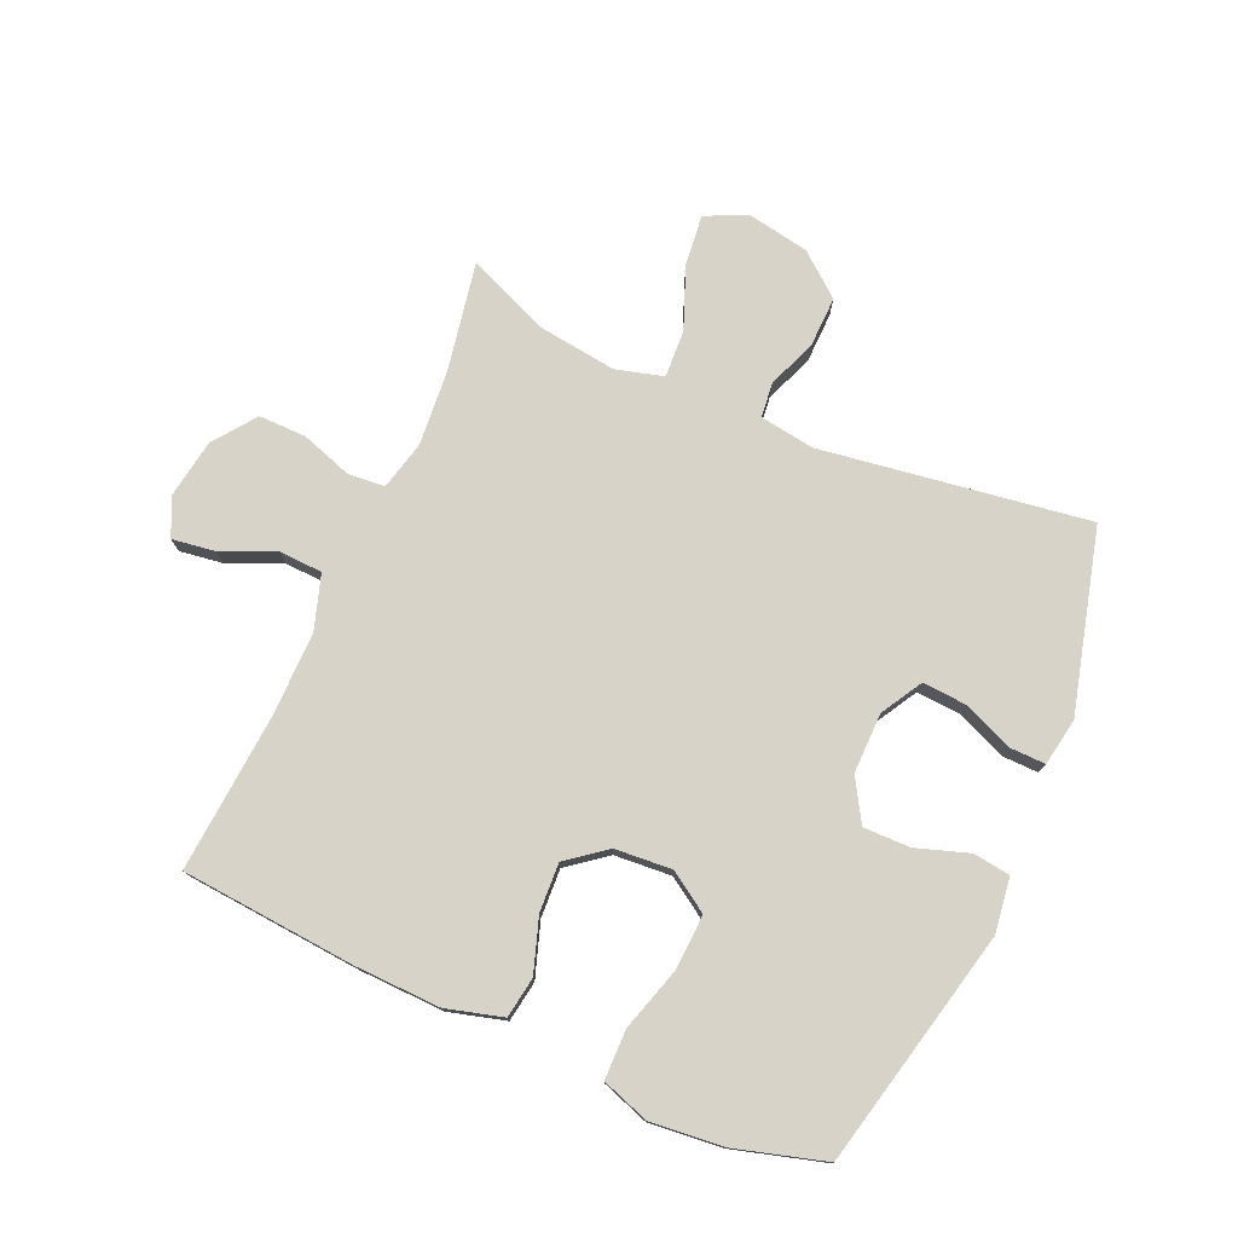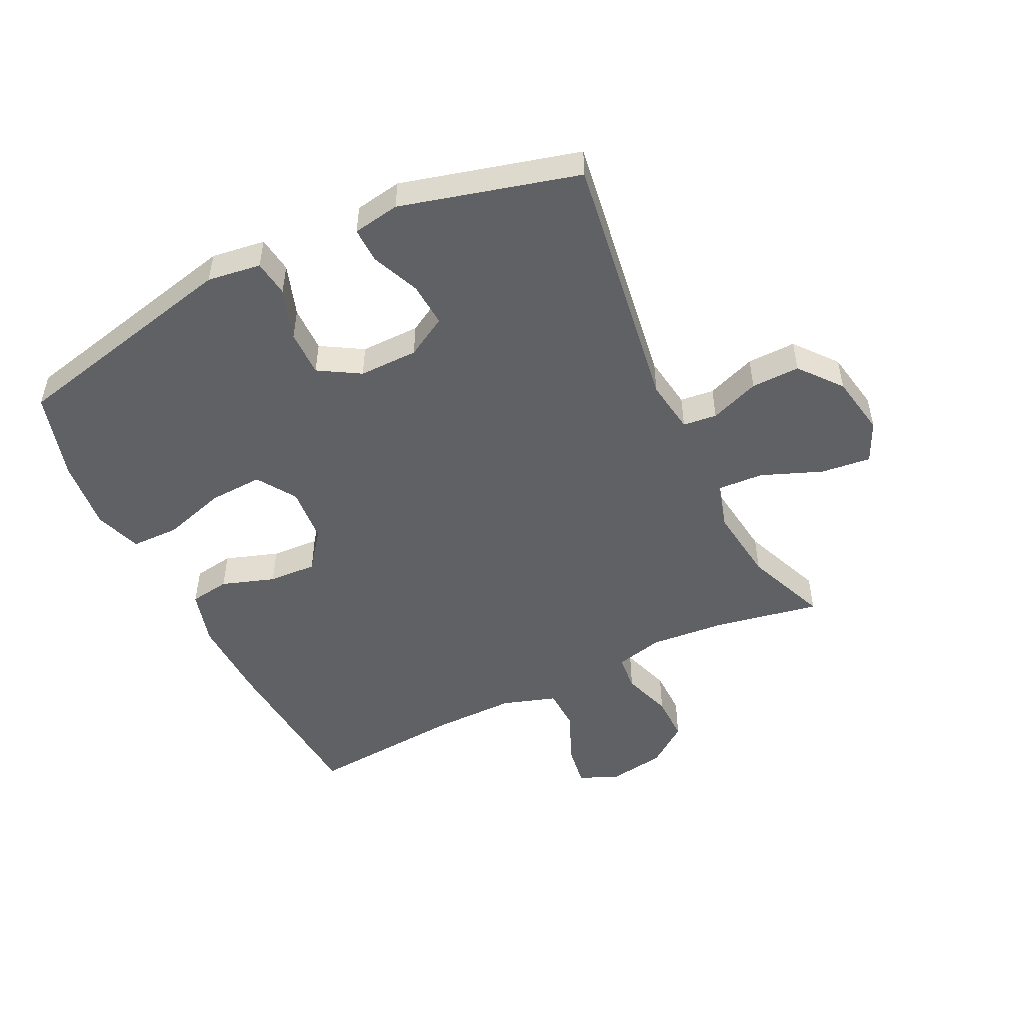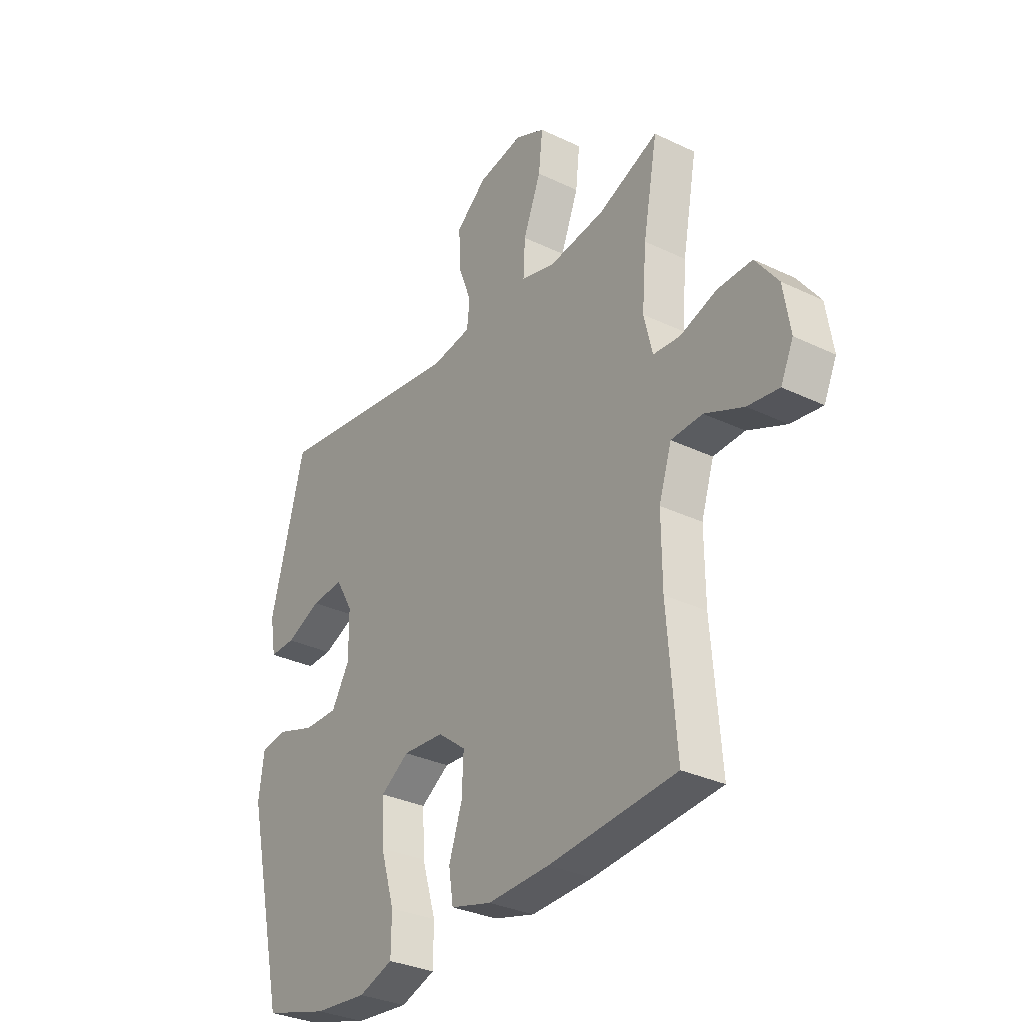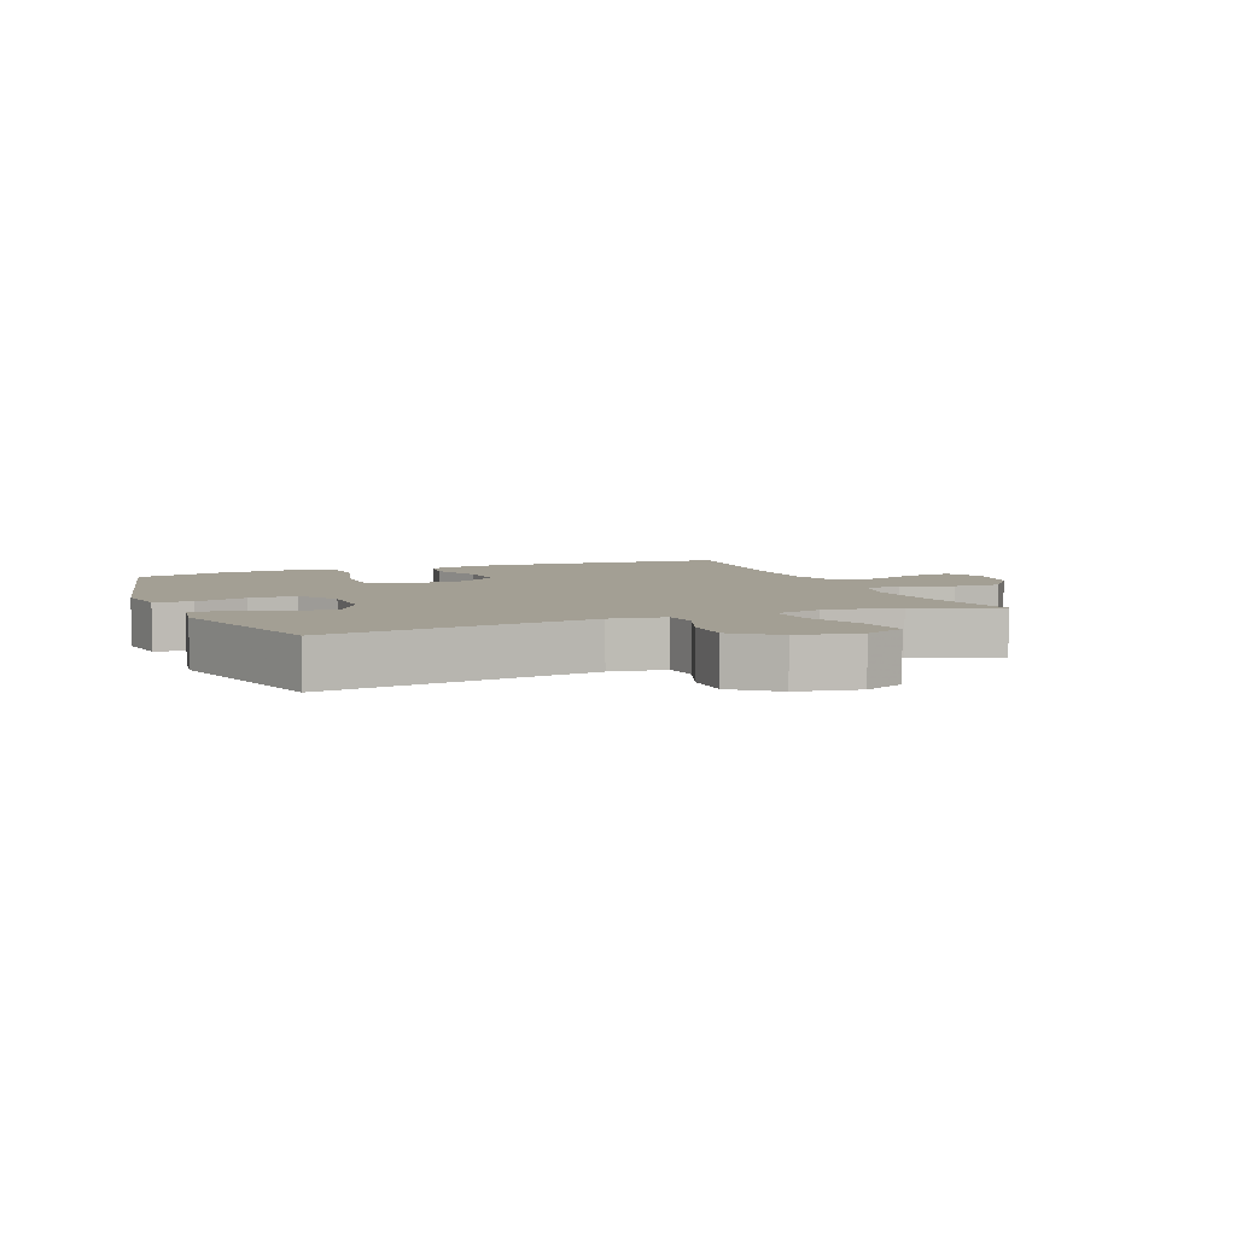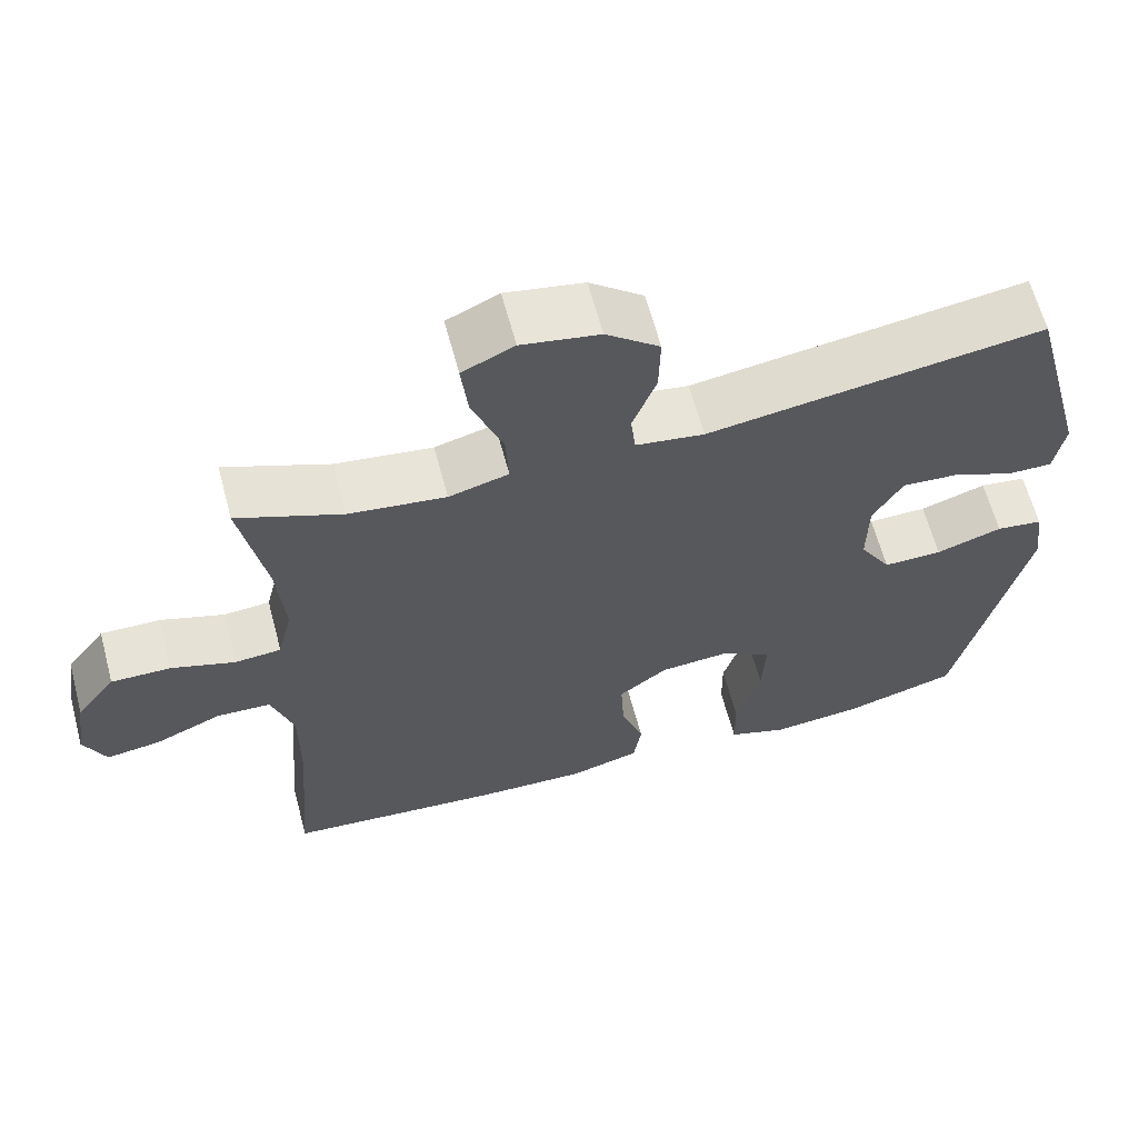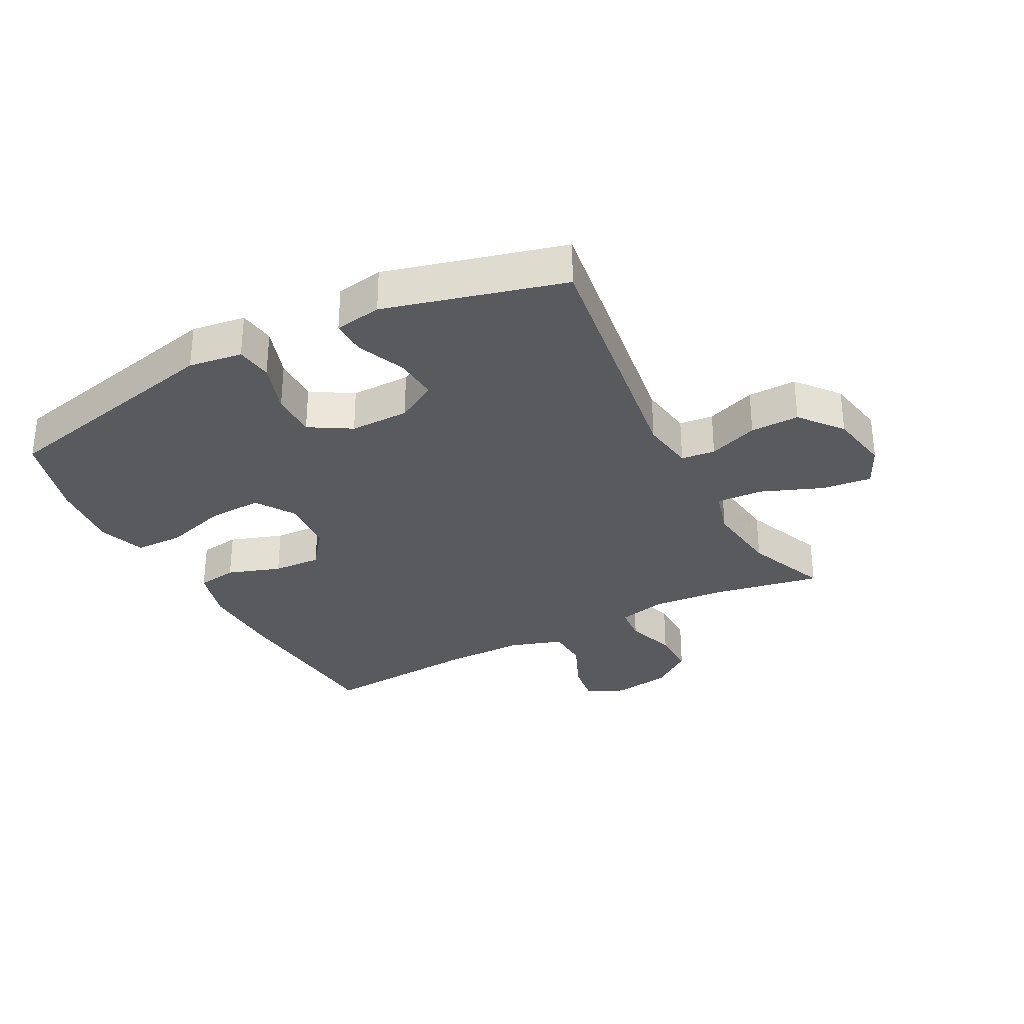
<metadata>
{"format":"obj","ext":"obj","renderer":"f3d","projection":"perspective","resolution":1024,"background":"white","views":[{"elev":76.8,"azim":-156.2,"up":"+Y"},{"elev":-50.1,"azim":-64.1,"up":"+Y"},{"elev":-31.8,"azim":55.9,"up":"+Z"},{"elev":5.4,"azim":-22.3,"up":"+Y"},{"elev":63.2,"azim":165.1,"up":"+Z"},{"elev":-31.2,"azim":-62.3,"up":"+Y"}]}
</metadata>
<code>
v 0.5 0.07 -0.5
v 0.22 0.07 -0.523
v 0.084 0.07 -0.527
v -0.006 0.07 -0.502
v -0.016 0.07 -0.437
v 0.013 0.07 -0.351
v 0.017 0.07 -0.273
v -0.045 0.07 -0.225
v -0.136 0.07 -0.218
v -0.199 0.07 -0.259
v -0.195 0.07 -0.346
v -0.164 0.07 -0.449
v -0.165 0.07 -0.527
v -0.241 0.07 -0.553
v -0.358 0.07 -0.541
v -0.5 0.07 -0.5
v -0.587 0.07 -0.12
v -0.575 0.07 -0.033
v -0.516 0.07 -0.025
v -0.432 0.07 -0.053
v -0.357 0.07 -0.054
v -0.317 0.07 0.013
v -0.318 0.07 0.109
v -0.356 0.07 0.175
v -0.428 0.07 0.17
v -0.506 0.07 0.137
v -0.563 0.07 0.136
v -0.576 0.07 0.212
v -0.5 0.07 0.5
v -0.074 0.07 0.437
v 0.013 0.07 0.45
v 0.019 0.07 0.505
v -0.011 0.07 0.585
v -0.013 0.07 0.664
v 0.055 0.07 0.719
v 0.154 0.07 0.737
v 0.22 0.07 0.706
v 0.211 0.07 0.625
v 0.172 0.07 0.526
v 0.168 0.07 0.451
v 0.244 0.07 0.43
v 0.367 0.07 0.446
v 0.5 0.07 0.5
v 0.468 0.07 0.327
v 0.458 0.07 0.207
v 0.477 0.07 0.129
v 0.536 0.07 0.124
v 0.617 0.07 0.151
v 0.693 0.07 0.152
v 0.743 0.07 0.085
v 0.758 0.07 -0.009
v 0.73 0.07 -0.07
v 0.661 0.07 -0.06
v 0.576 0.07 -0.023
v 0.507 0.07 -0.026
v 0.479 0.07 -0.113
v 0.48 0.07 -0.247
v 0.5 0 -0.5
v 0.22 0 -0.523
v 0.084 0 -0.527
v -0.006 0 -0.502
v -0.016 0 -0.437
v 0.013 0 -0.351
v 0.017 0 -0.273
v -0.045 0 -0.225
v -0.136 0 -0.218
v -0.199 0 -0.259
v -0.195 0 -0.346
v -0.164 0 -0.449
v -0.165 0 -0.527
v -0.241 0 -0.553
v -0.358 0 -0.541
v -0.5 0 -0.5
v -0.587 0 -0.12
v -0.575 0 -0.033
v -0.516 0 -0.025
v -0.432 0 -0.053
v -0.357 0 -0.054
v -0.317 0 0.013
v -0.318 0 0.109
v -0.356 0 0.175
v -0.428 0 0.17
v -0.506 0 0.137
v -0.563 0 0.136
v -0.576 0 0.212
v -0.5 0 0.5
v -0.074 0 0.437
v 0.013 0 0.45
v 0.019 0 0.505
v -0.011 0 0.585
v -0.013 0 0.664
v 0.055 0 0.719
v 0.154 0 0.737
v 0.22 0 0.706
v 0.211 0 0.625
v 0.172 0 0.526
v 0.168 0 0.451
v 0.244 0 0.43
v 0.367 0 0.446
v 0.5 0 0.5
v 0.468 0 0.327
v 0.458 0 0.207
v 0.477 0 0.129
v 0.536 0 0.124
v 0.617 0 0.151
v 0.693 0 0.152
v 0.743 0 0.085
v 0.758 0 -0.009
v 0.73 0 -0.07
v 0.661 0 -0.06
v 0.576 0 -0.023
v 0.507 0 -0.026
v 0.479 0 -0.113
v 0.48 0 -0.247
f 51 52 53 54
f 51 54 55
f 50 51 55
f 47 48 49 50
f 46 47 50 55
f 45 46 55 56
f 42 43 44
f 41 42 44 45
f 40 41 45 56
f 36 37 38 39
f 36 39 40
f 35 36 40
f 32 33 34 35
f 31 32 35 40
f 30 31 40 56
f 25 26 27 28
f 24 25 28 29
f 23 24 29 30
f 17 18 19 20
f 17 20 21
f 16 17 21
f 15 16 21 22
f 11 12 13 14
f 10 11 14 15
f 3 4 5 6
f 3 6 7
f 57 1 2 3
f 57 3 7
f 56 57 7 8
f 22 23 30 56
f 22 56 8 9
f 10 15 22
f 9 10 22
f 111 110 109 108
f 112 111 108
f 112 108 107
f 107 106 105 104
f 112 107 104 103
f 113 112 103 102
f 101 100 99
f 102 101 99 98
f 113 102 98 97
f 96 95 94 93
f 97 96 93
f 97 93 92
f 92 91 90 89
f 97 92 89 88
f 113 97 88 87
f 85 84 83 82
f 86 85 82 81
f 87 86 81 80
f 77 76 75 74
f 78 77 74
f 78 74 73
f 79 78 73 72
f 71 70 69 68
f 72 71 68 67
f 63 62 61 60
f 64 63 60
f 60 59 58 114
f 64 60 114
f 65 64 114 113
f 113 87 80 79
f 66 65 113 79
f 79 72 67
f 79 67 66
f 1 58 59 2
f 2 59 60 3
f 3 60 61 4
f 4 61 62 5
f 5 62 63 6
f 6 63 64 7
f 7 64 65 8
f 8 65 66 9
f 9 66 67 10
f 10 67 68 11
f 11 68 69 12
f 12 69 70 13
f 13 70 71 14
f 14 71 72 15
f 15 72 73 16
f 16 73 74 17
f 17 74 75 18
f 18 75 76 19
f 19 76 77 20
f 20 77 78 21
f 21 78 79 22
f 22 79 80 23
f 23 80 81 24
f 24 81 82 25
f 25 82 83 26
f 26 83 84 27
f 27 84 85 28
f 28 85 86 29
f 29 86 87 30
f 30 87 88 31
f 31 88 89 32
f 32 89 90 33
f 33 90 91 34
f 34 91 92 35
f 35 92 93 36
f 36 93 94 37
f 37 94 95 38
f 38 95 96 39
f 39 96 97 40
f 40 97 98 41
f 41 98 99 42
f 42 99 100 43
f 43 100 101 44
f 44 101 102 45
f 45 102 103 46
f 46 103 104 47
f 47 104 105 48
f 48 105 106 49
f 49 106 107 50
f 50 107 108 51
f 51 108 109 52
f 52 109 110 53
f 53 110 111 54
f 54 111 112 55
f 55 112 113 56
f 56 113 114 57
f 57 114 58 1

</code>
